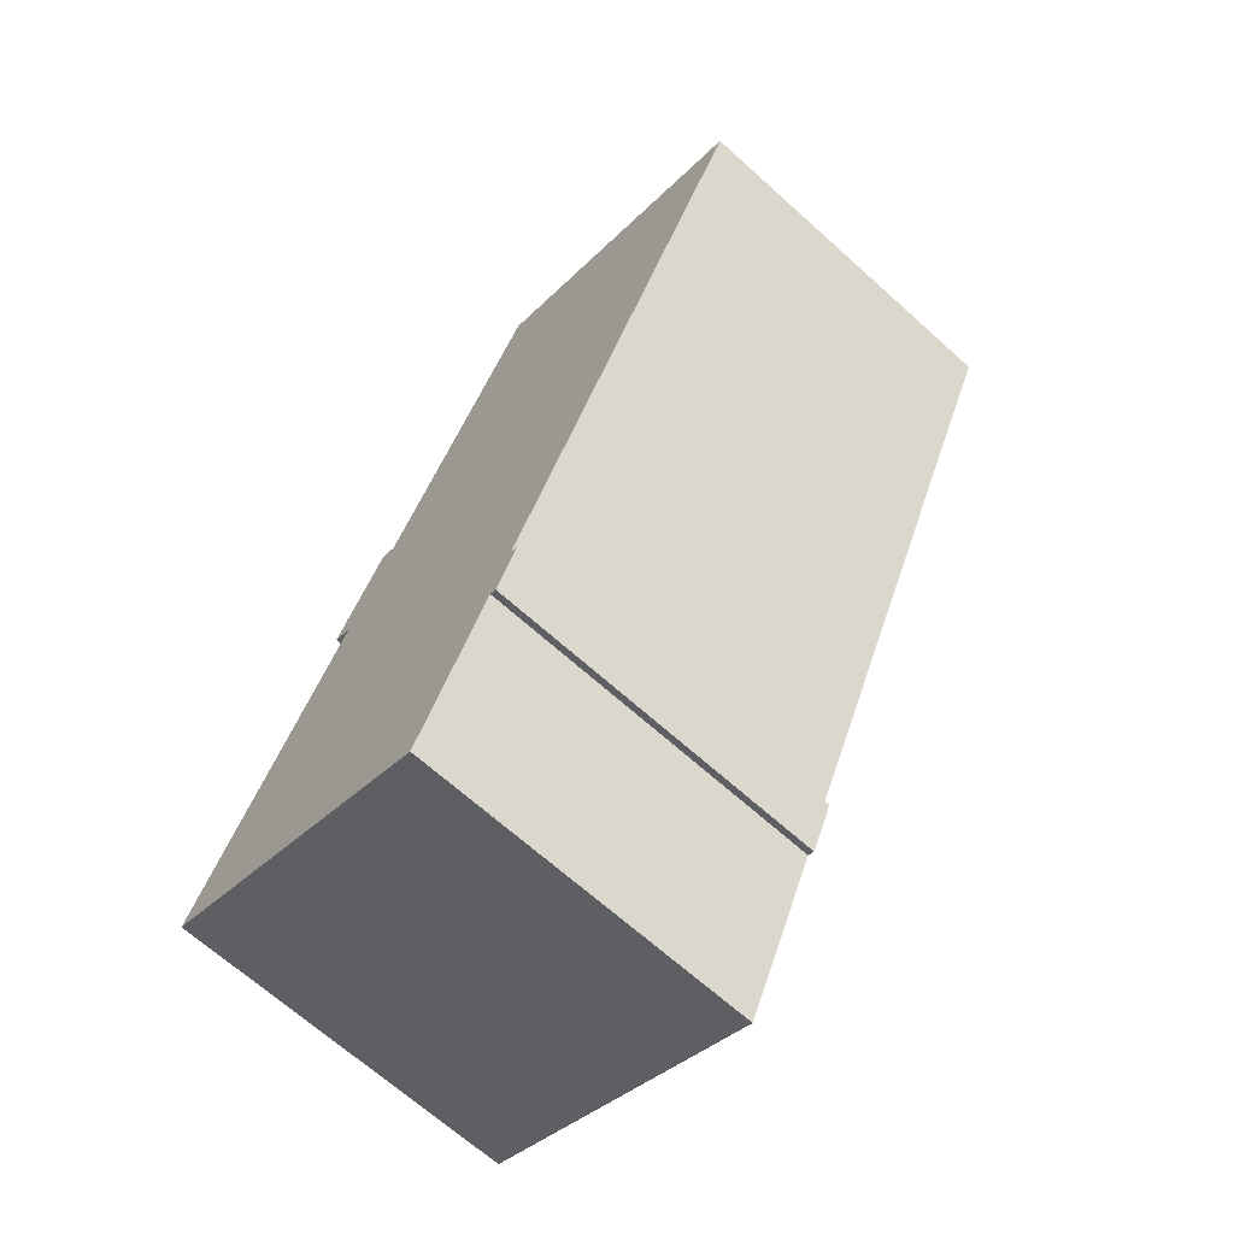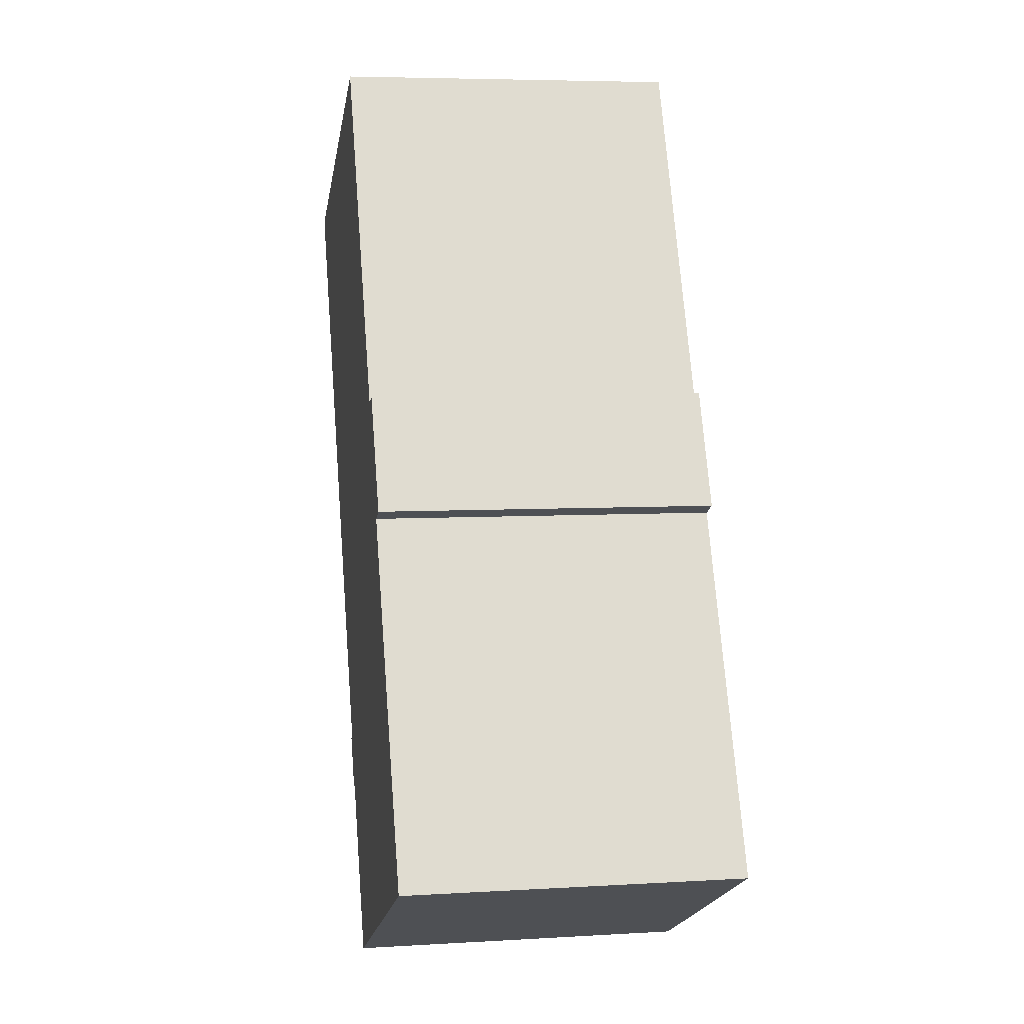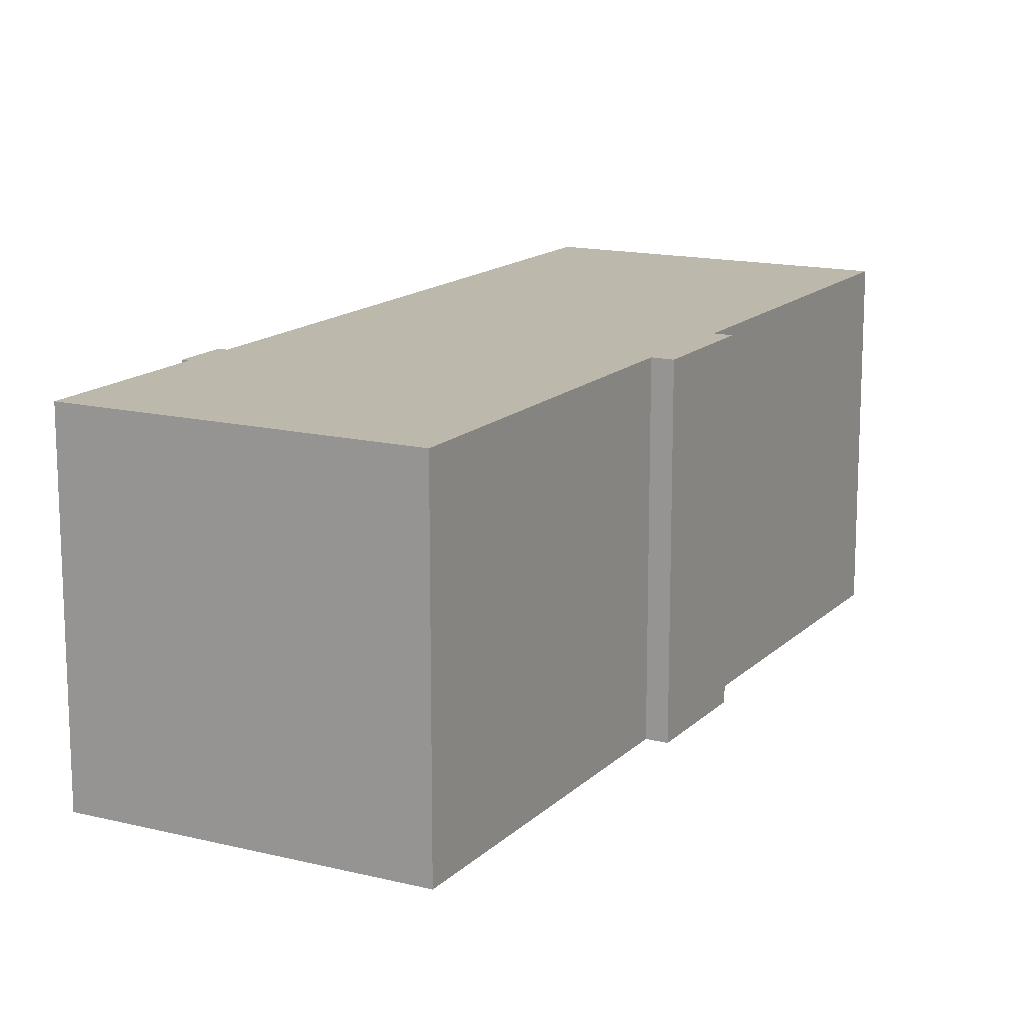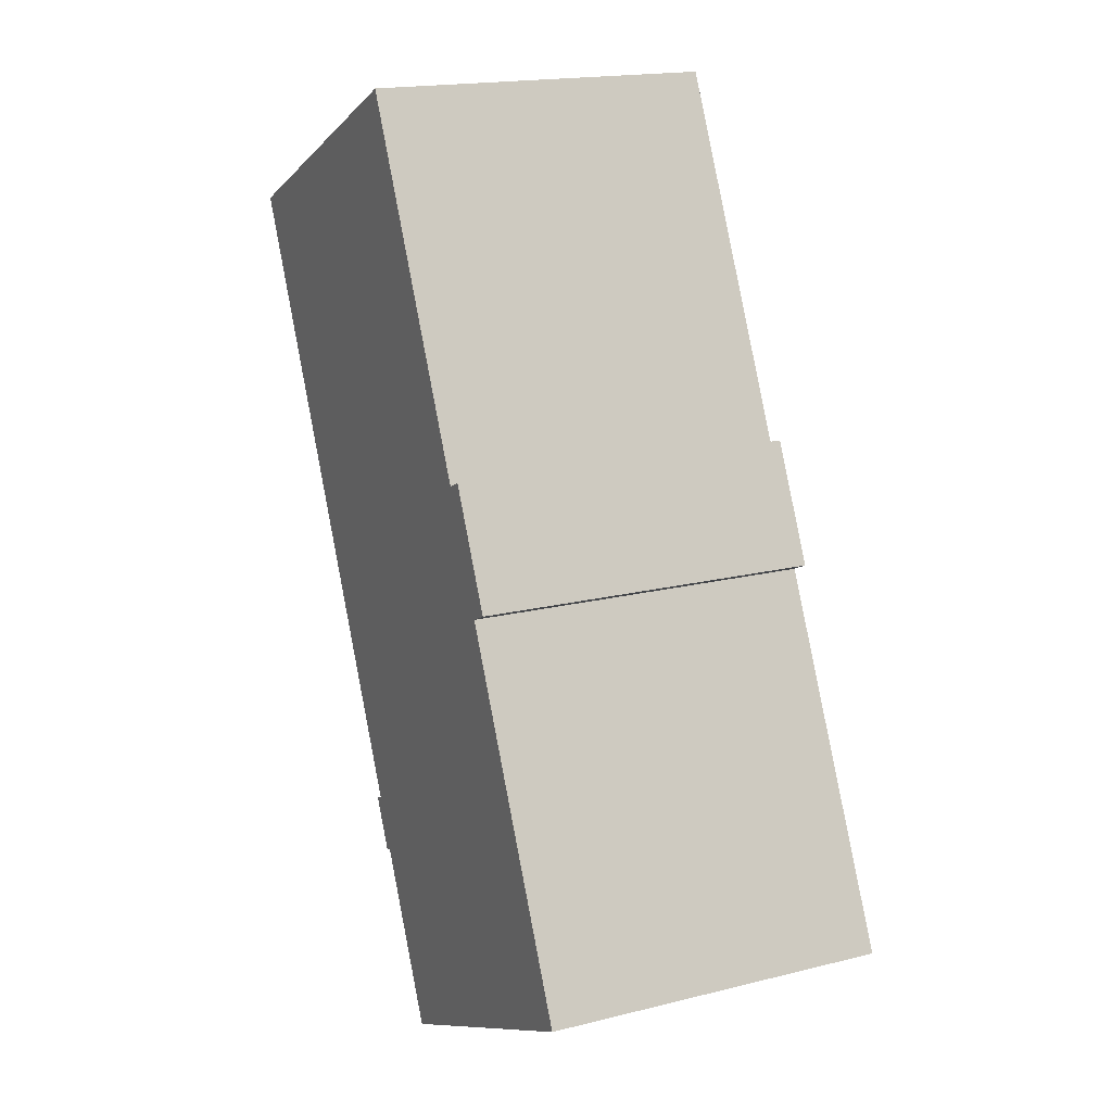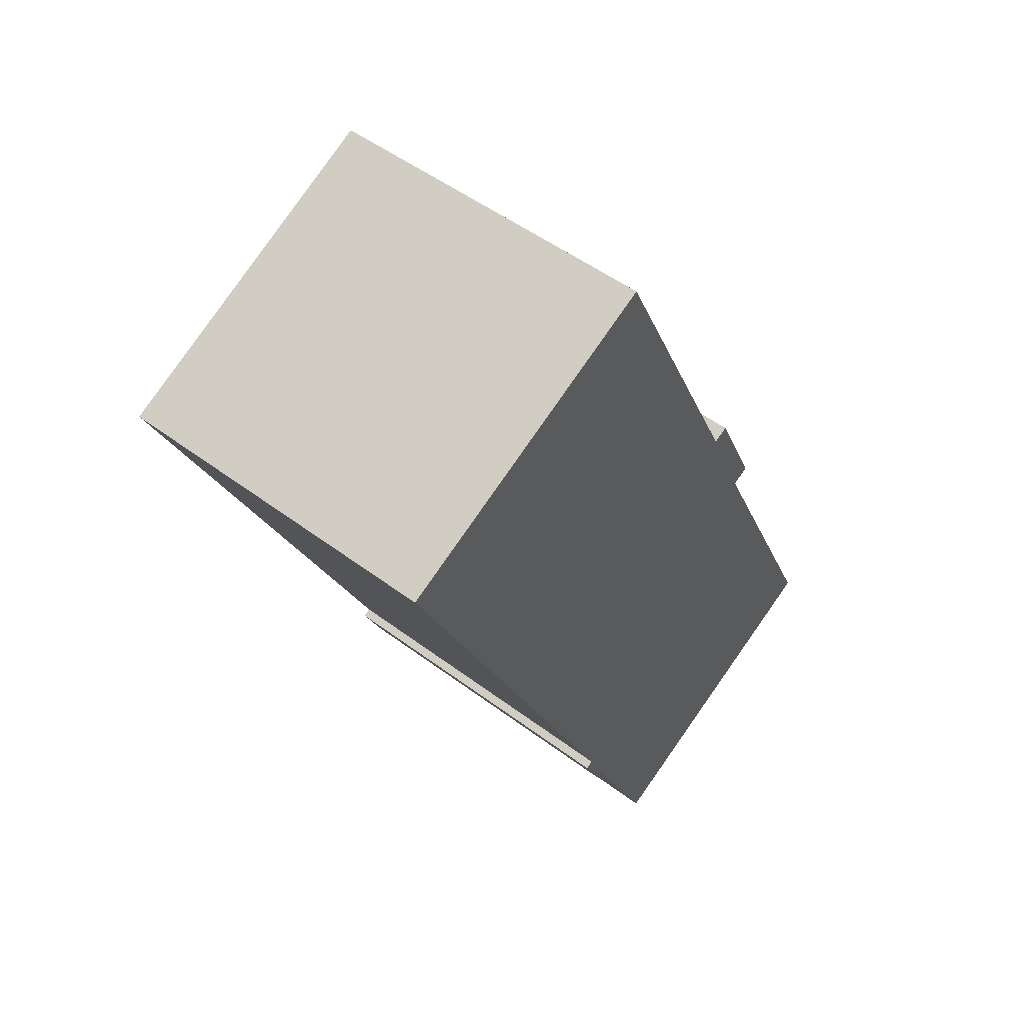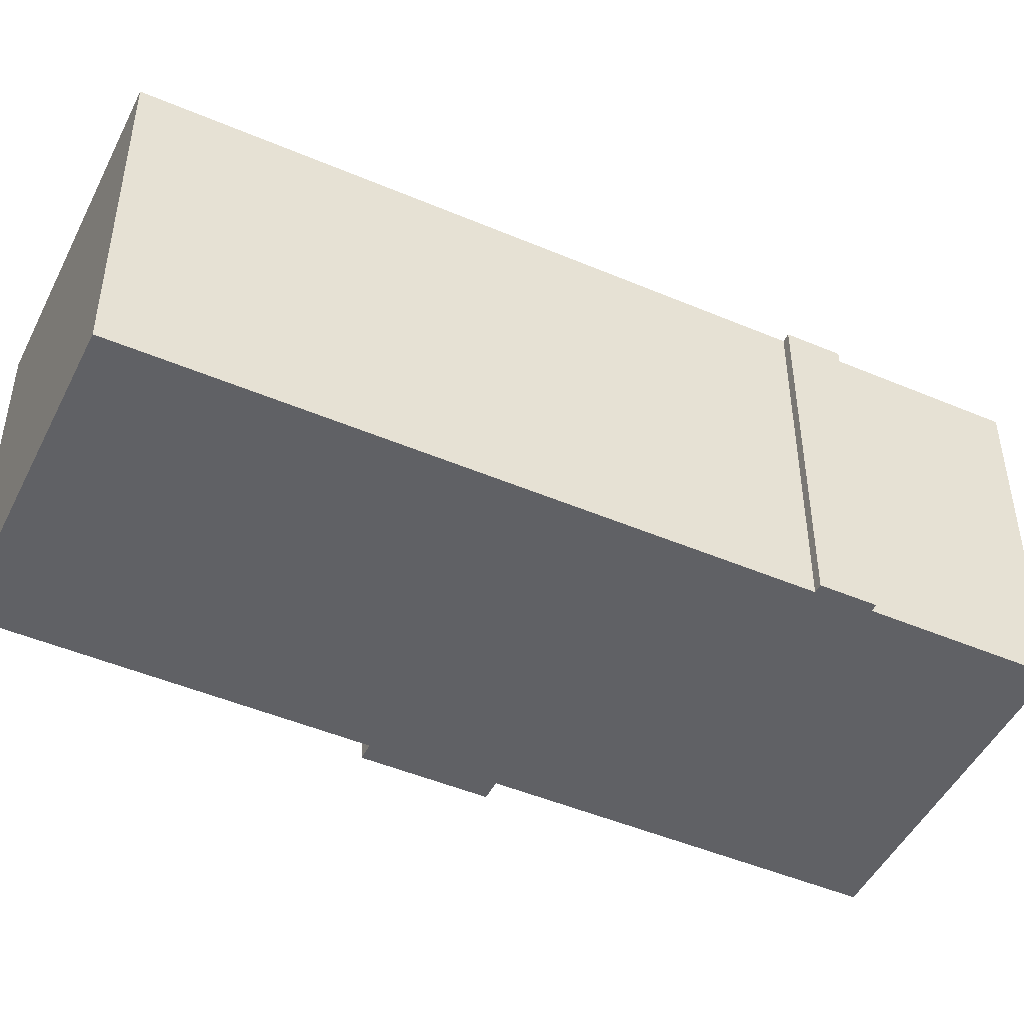
<metadata>
{"format":"obj","ext":"obj","renderer":"f3d","projection":"perspective","resolution":1024,"background":"white","views":[{"elev":-67.6,"azim":48.0,"up":"+Z"},{"elev":5.8,"azim":-100.4,"up":"+Z"},{"elev":14.8,"azim":-126.6,"up":"+Y"},{"elev":17.7,"azim":-116.2,"up":"+Z"},{"elev":50.5,"azim":129.5,"up":"+Z"},{"elev":-47.8,"azim":89.8,"up":"+Y"}]}
</metadata>
<code>
v  13.42 11.8 0.581
v  13.19 11.8 0.69
v  14.22 11.8 2.285
v  23.45 11.8 22.53
v  7.288 11.8 15.68
v  12.89 11.8 27.53
v  13.94 11.8 2.418
v  5.563 11.8 11.76
v  4.906 11.8 12.07
v  0 11.8 7.224e-16
v  10.51 11.8 -4.97
v  6.735 11.8 15.94
v  6.735 -9.761e-16 15.94
v  7.288 -9.601e-16 15.68
v  12.89 -1.686e-15 27.53
v  23.45 -1.38e-15 22.53
v  13.94 -1.481e-16 2.418
v  14.22 -1.399e-16 2.285
v  0 0 0
v  5.563 -7.203e-16 11.76
v  4.906 -7.394e-16 12.07
v  13.42 -3.558e-17 0.581
v  13.19 -4.225e-17 0.69
v  10.51 3.043e-16 -4.97
g defaultobject
f 1 2 3
f 4 5 6
f 5 4 7
f 5 7 8
f 5 8 9
f 8 7 10
f 10 7 3
f 10 3 2
f 10 2 11
f 9 12 5
f 13 5 12
f 5 13 14
f 15 4 6
f 4 15 16
f 17 3 7
f 3 17 18
f 14 6 5
f 6 14 15
f 19 8 10
f 8 19 20
f 21 12 9
f 12 21 13
f 16 7 4
f 7 16 17
f 18 1 3
f 1 18 22
f 23 11 2
f 11 23 24
f 22 2 1
f 2 22 23
f 24 10 11
f 10 24 19
f 20 9 8
f 9 20 21
f 18 23 22
f 23 19 24
f 19 23 20
f 20 23 17
f 17 23 18
f 20 17 16
f 20 16 21
f 21 16 14
f 14 16 15
f 13 21 14

</code>
